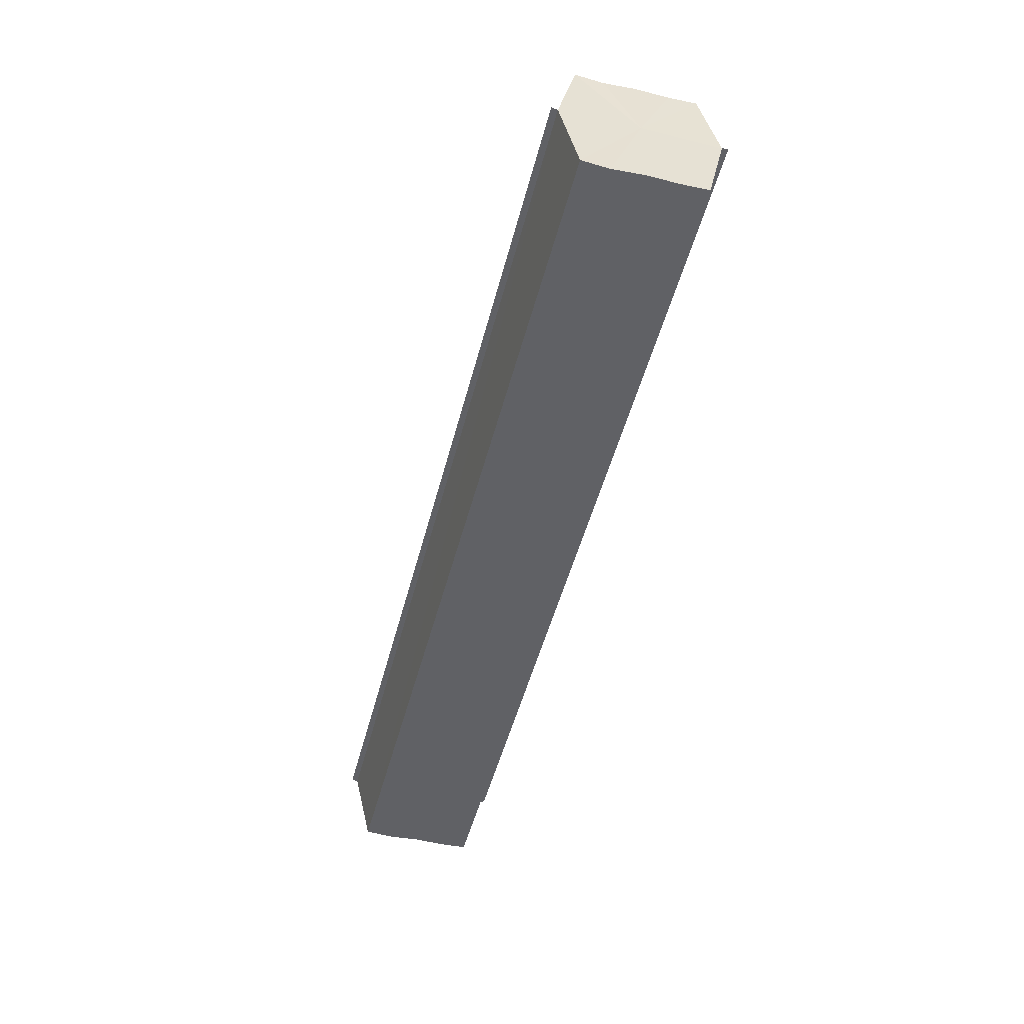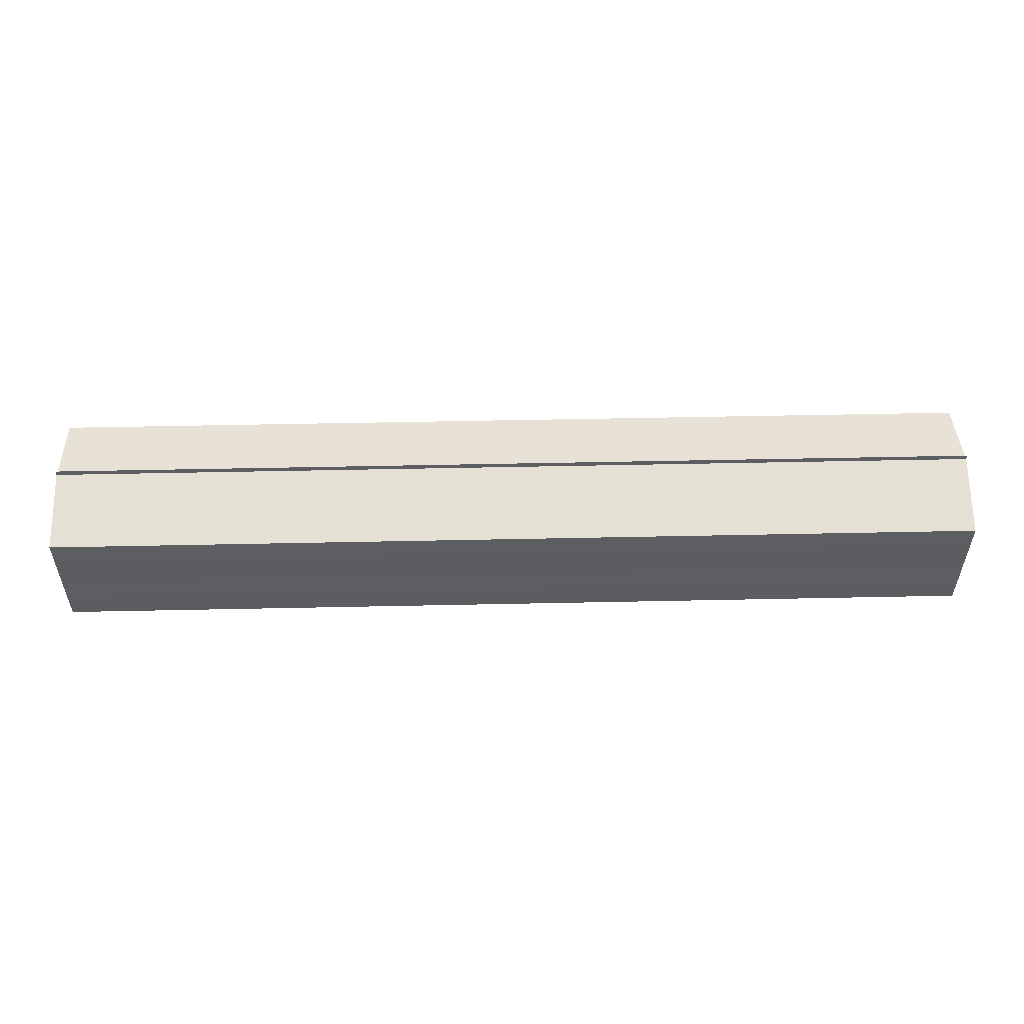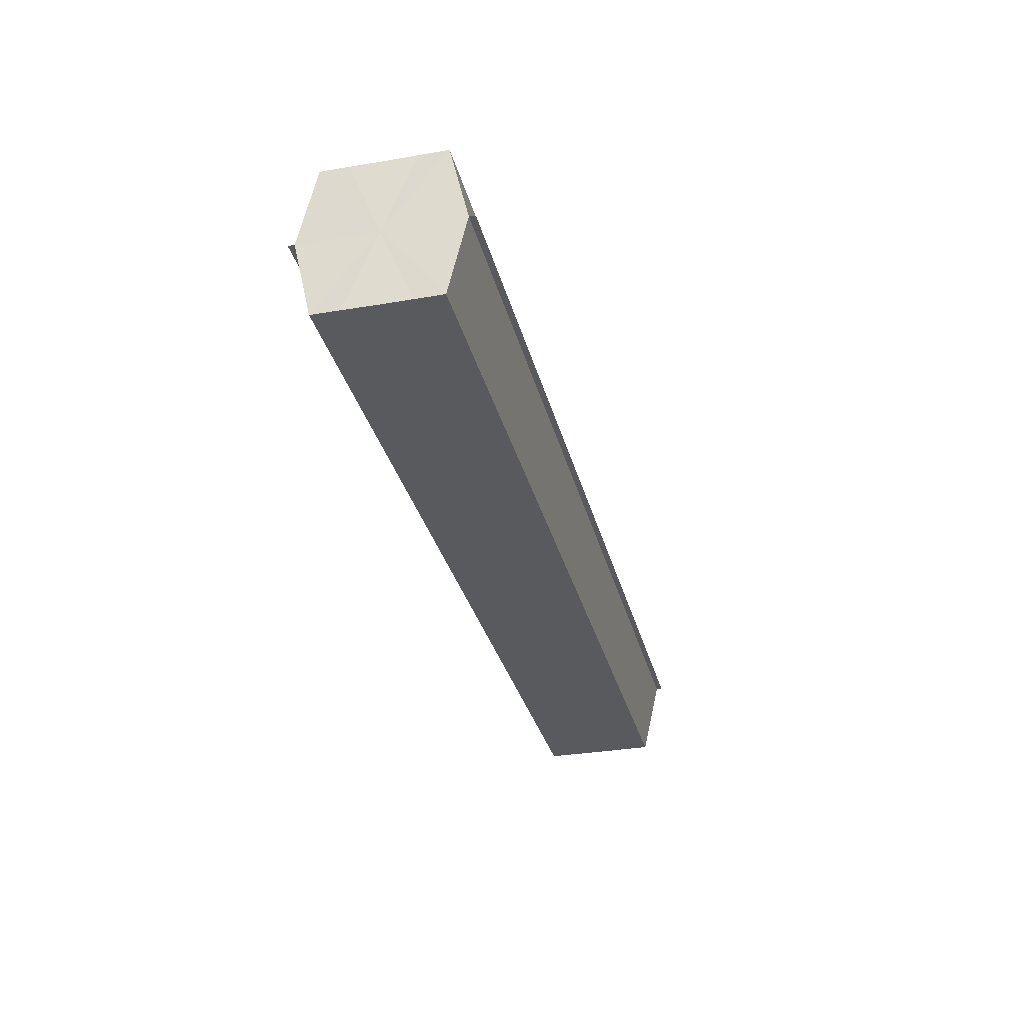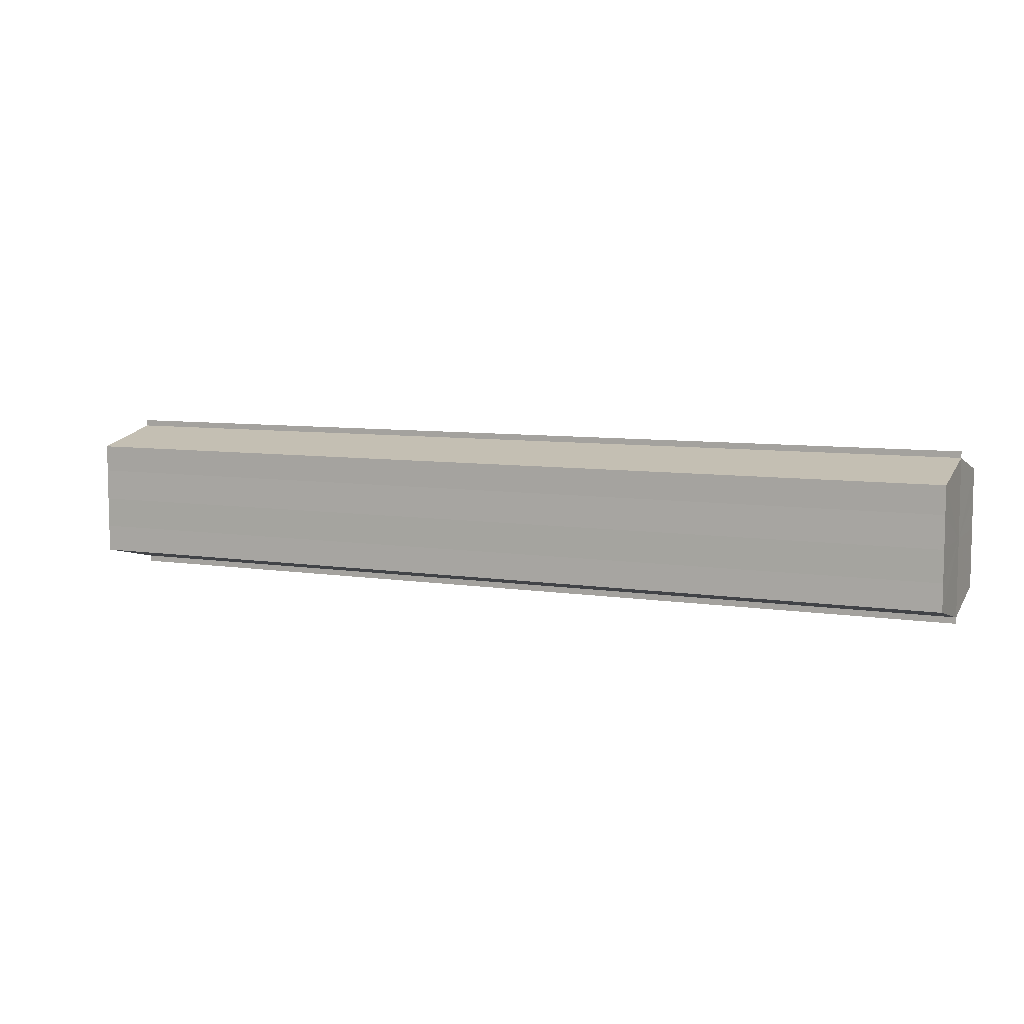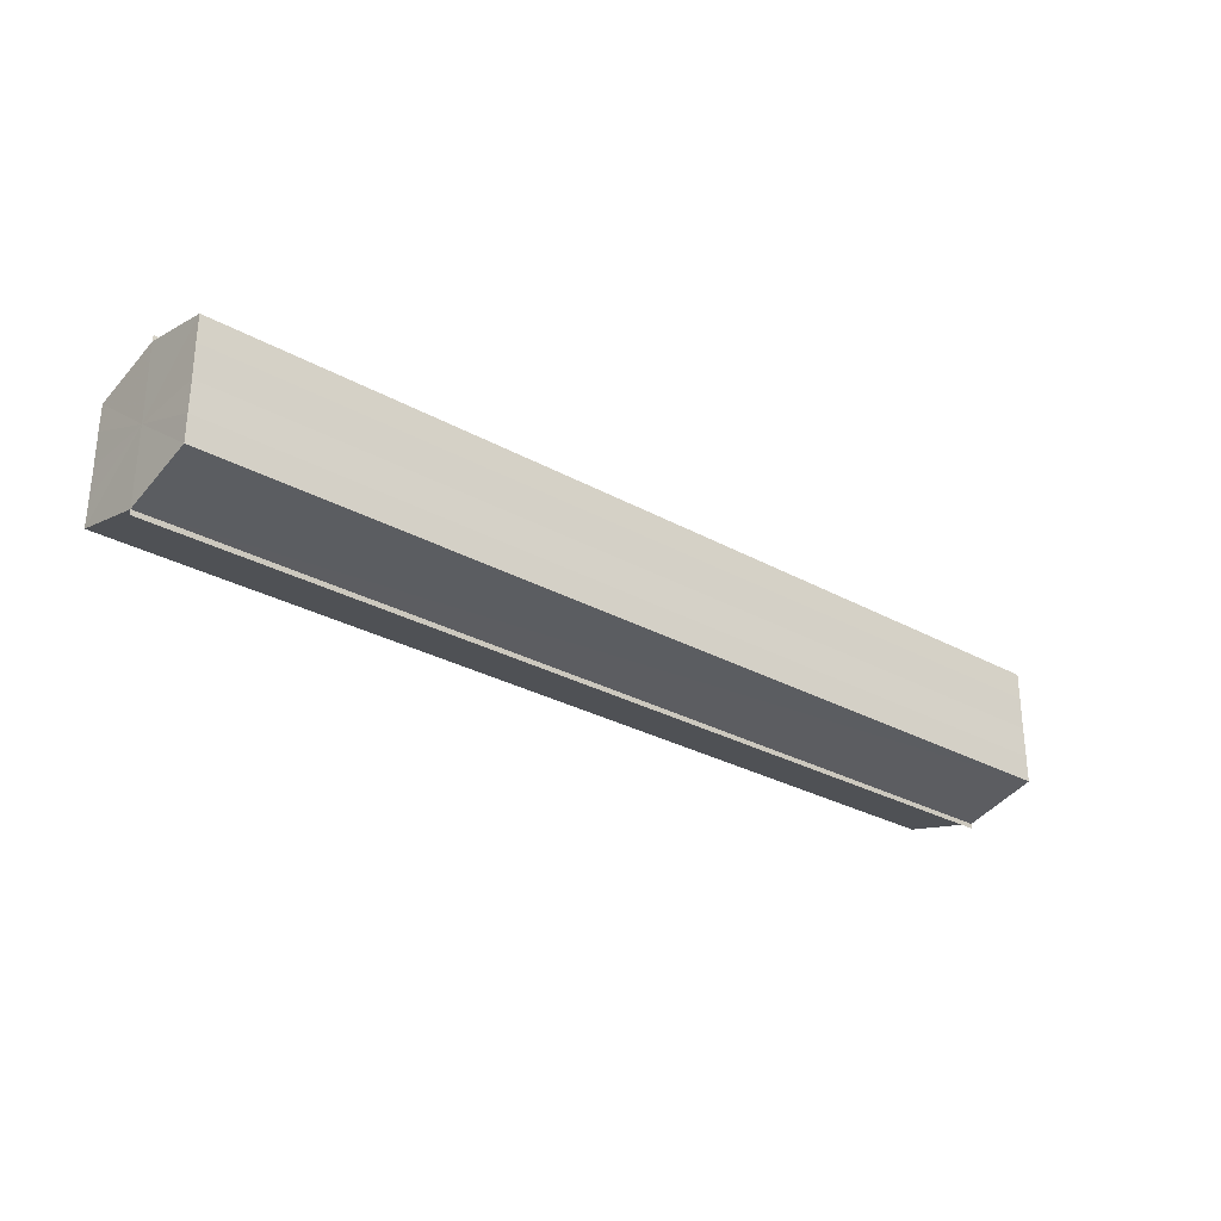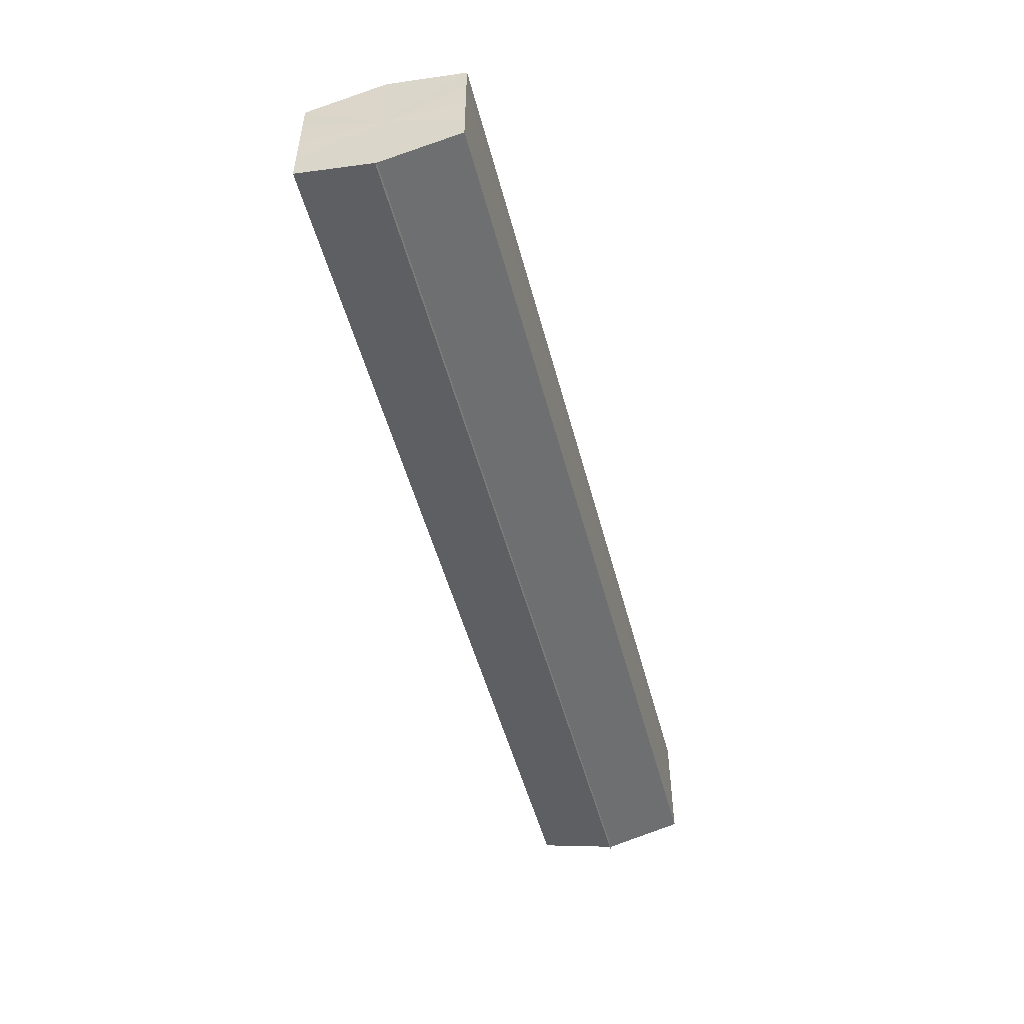
<metadata>
{"format":"obj","ext":"obj","renderer":"f3d","projection":"perspective","resolution":1024,"background":"white","views":[{"elev":-49.2,"azim":75.7,"up":"+Y"},{"elev":53.0,"azim":178.7,"up":"+Z"},{"elev":-31.4,"azim":-76.3,"up":"+Y"},{"elev":7.4,"azim":24.5,"up":"+Z"},{"elev":-28.9,"azim":140.3,"up":"+Z"},{"elev":-50.8,"azim":-75.4,"up":"+Z"}]}
</metadata>
<code>
o 30628
v 2206 1903 12.3
v 2206 1903 12.29
v 2206 1903 12.3
v 2206 1903 12.29
v 2206 1903 12.29
v 2206 1903 12.3
v 2206 1903 12.3
v 2206 1903 12.29
v 2206 1903 12.29
v 2206 1903 12.3
v 2206 1903 12.3
v 2206 1903 12.29
v 2206 1903 12.29
v 2206 1903 12.31
v 2206 1903 12.31
v 2206 1903 12.31
v 2206 1903 12.31
v 2206 1903 12.31
v 2206 1903 12.3
v 2206 1903 12.3
v 2206 1903 12.3
v 2206 1903 12.3
v 2206 1903 12.3
v 2206 1903 12.3
v 2206 1903 12.29
v 2206 1903 12.29
v 2206 1903 12.29
v 2206 1903 12.29
v 2206 1903 12.29
v 2206 1903 12.29
v 2206 1903 12.3
v 2206 1903 12.29
v 2206 1903 12.29
v 2206 1903 12.29
v 2206 1903 12.3
v 2206 1903 12.29
v 2206 1903 12.3
v 2206 1903 12.3
v 2206 1903 12.3
v 2206 1903 12.3
v 2206 1903 12.3
v 2206 1903 12.31
v 2206 1903 12.3
v 2206 1903 12.31
v 2206 1903 12.31
v 2206 1903 12.3
v 2206 1903 12.3
v 2206 1903 12.31
v 2206 1903 12.31
v 2206 1903 12.3
v 2206 1903 12.3
v 2206 1903 12.3
v 2206 1903 12.3
v 2206 1903 12.29
v 2206 1903 12.3
v 2206 1903 12.3
v 2206 1903 12.3
v 2206 1903 12.29
v 2206 1903 12.29
v 2206 1903 12.3
v 2206 1903 12.3
v 2206 1903 12.29
v 2206 1903 12.29
v 2206 1903 12.29
v 2206 1903 12.29
v 2206 1903 12.29
v 2206 1903 12.29
v 2206 1903 12.29
v 2206 1903 12.29
v 2206 1903 12.29
v 2206 1903 12.29
v 2206 1903 12.3
v 2206 1903 12.3
v 2206 1903 12.29
v 2206 1903 12.3
v 2206 1903 12.29
v 2206 1903 12.3
v 2206 1903 12.29
v 2206 1903 12.31
v 2206 1903 12.29
v 2206 1903 12.3
v 2206 1903 12.29
v 2206 1903 12.3
v 2206 1903 12.3
f 1 2 3
f 2 4 5
f 6 1 7
f 4 8 9
f 10 6 11
f 12 8 13
f 14 10 15
f 14 16 15
f 15 17 18
f 15 19 20
f 20 21 22
f 22 23 24
f 24 25 26
f 26 27 28
f 28 29 30
f 13 29 30
f 31 32 29
f 31 33 32
f 31 29 34
f 31 35 33
f 31 34 36
f 31 37 35
f 31 36 38
f 31 39 37
f 31 38 40
f 31 40 41
f 31 42 39
f 31 41 42
f 43 42 44
f 45 42 44
f 46 47 43
f 48 49 45
f 50 51 46
f 52 49 53
f 54 55 50
f 56 52 57
f 58 59 54
f 60 56 61
f 62 60 63
f 64 62 65
f 66 67 58
f 68 64 66
f 68 69 66
f 66 70 71
f 72 73 74
f 72 75 73
f 72 74 76
f 72 77 75
f 72 76 78
f 72 79 77
f 72 78 80
f 72 81 79
f 72 80 82
f 72 83 81
f 72 82 84
f 72 84 83

</code>
